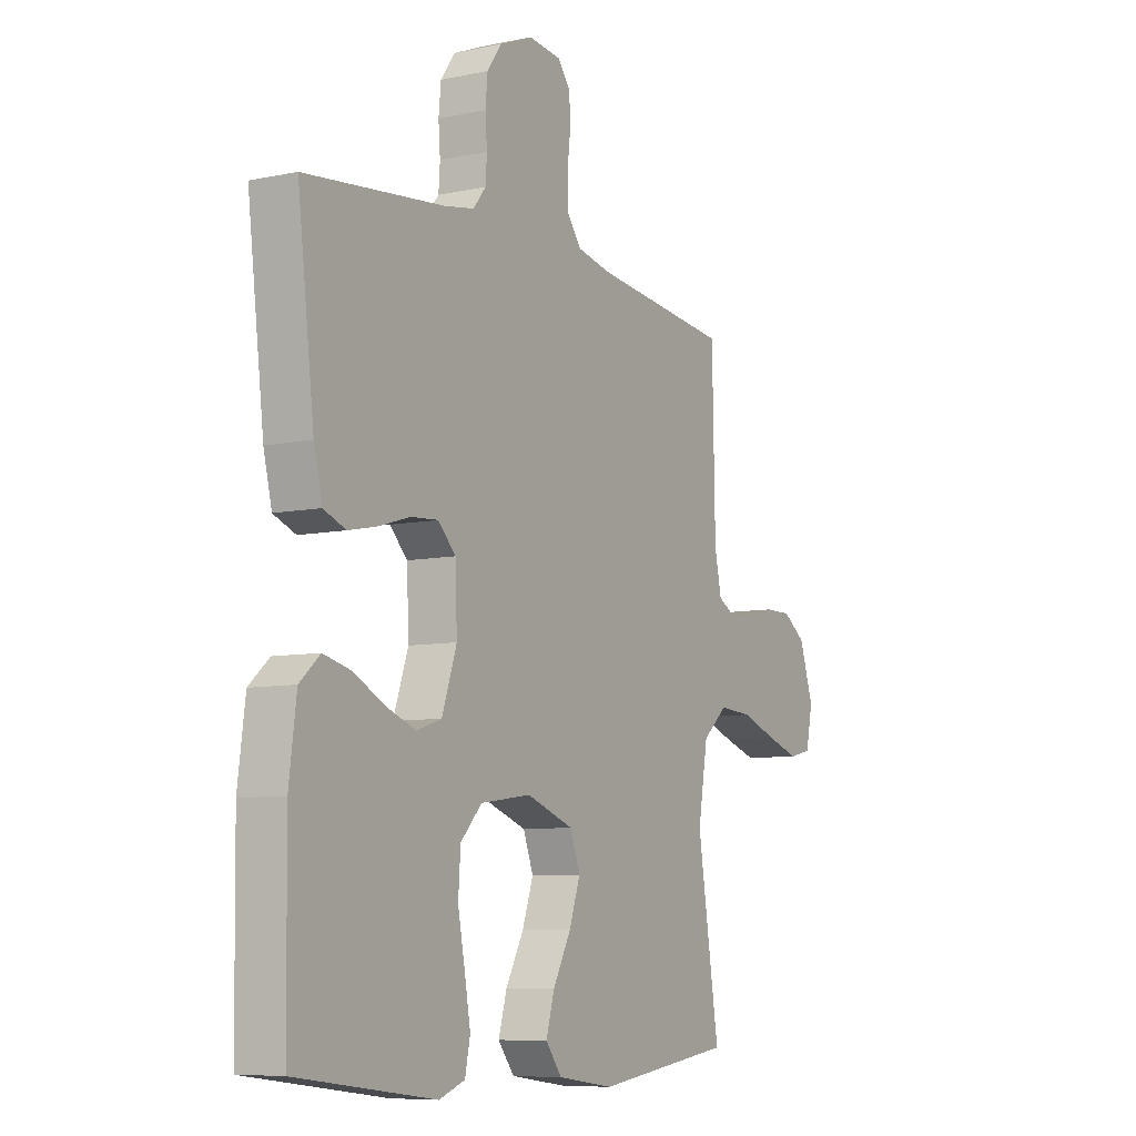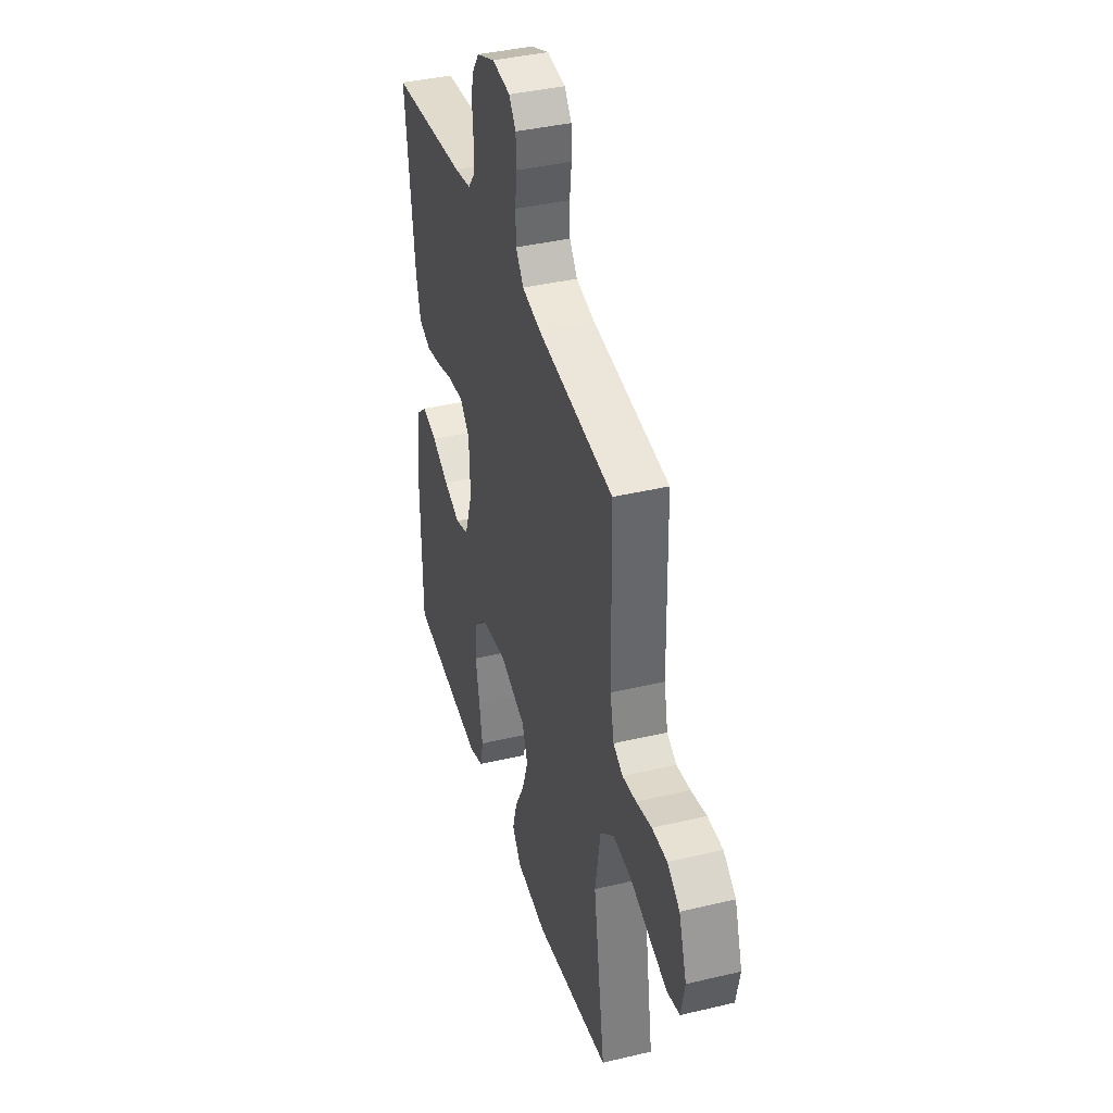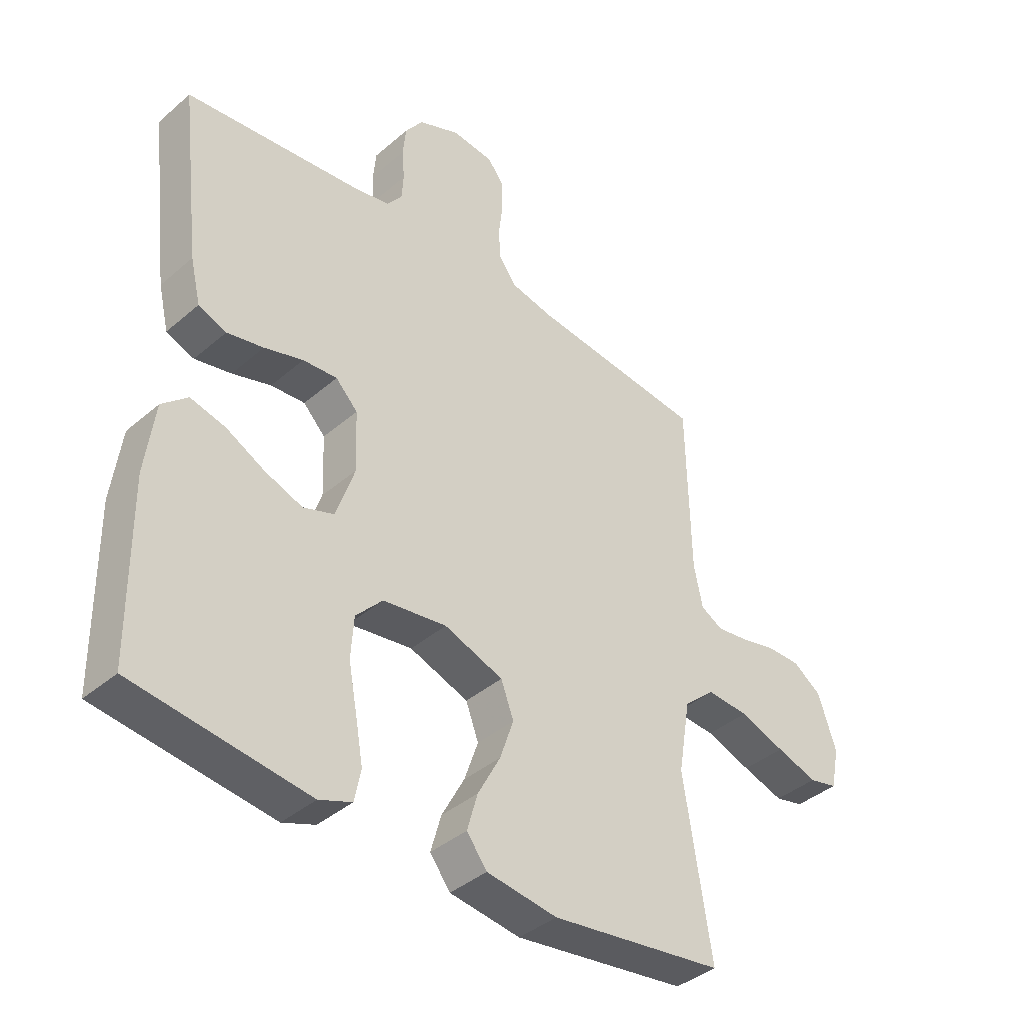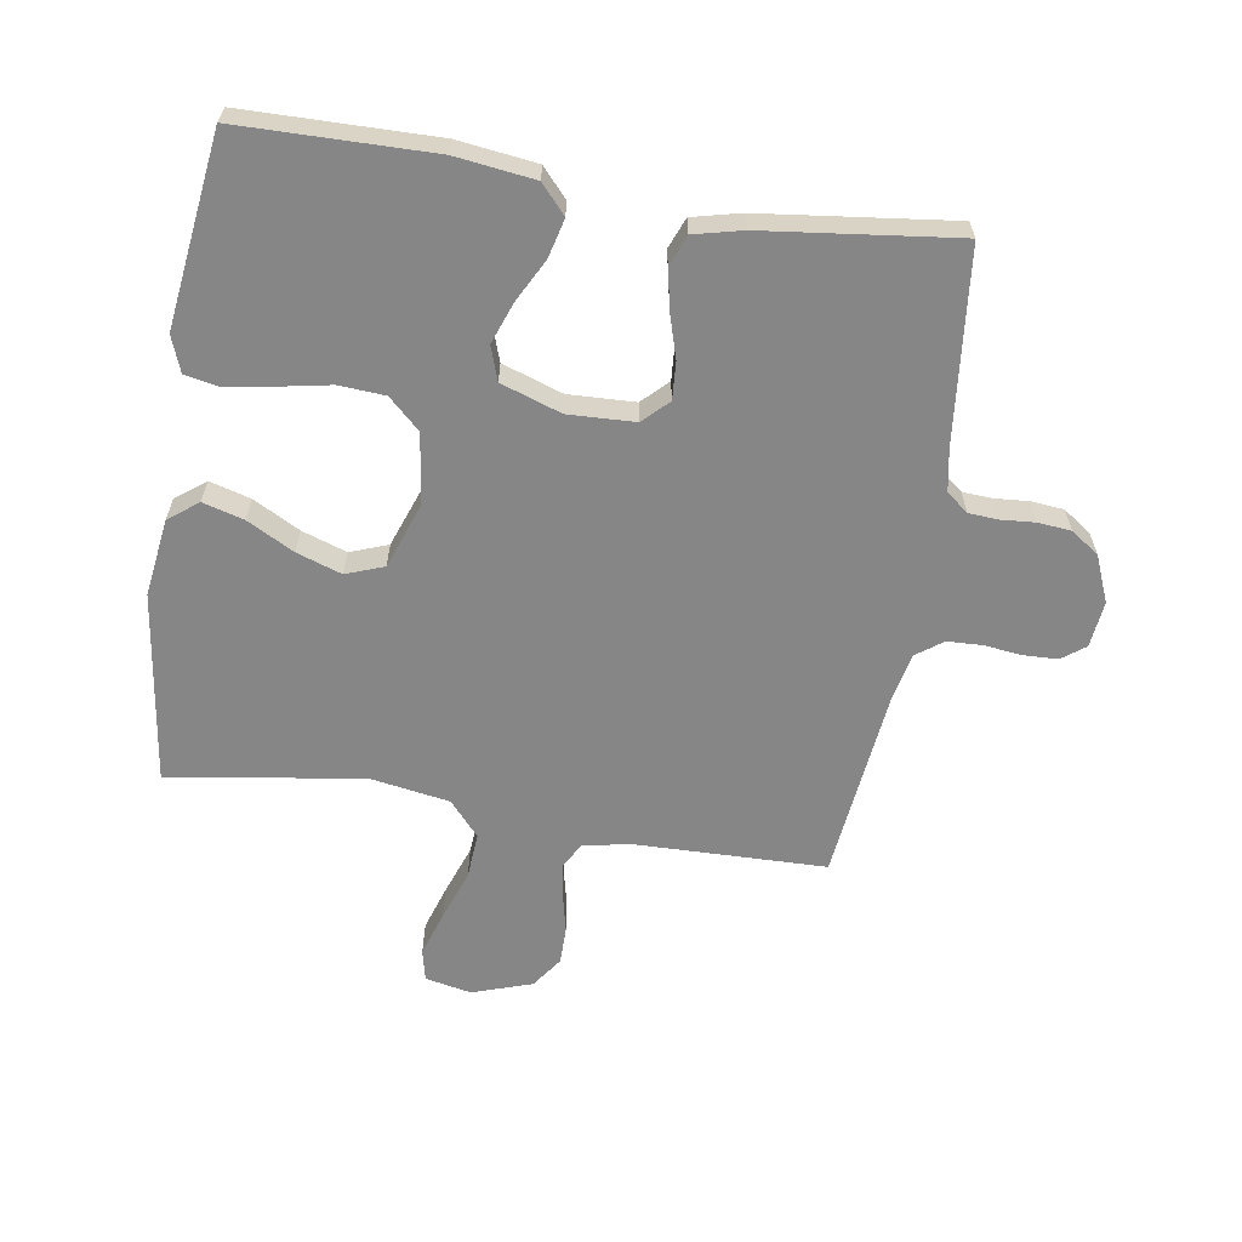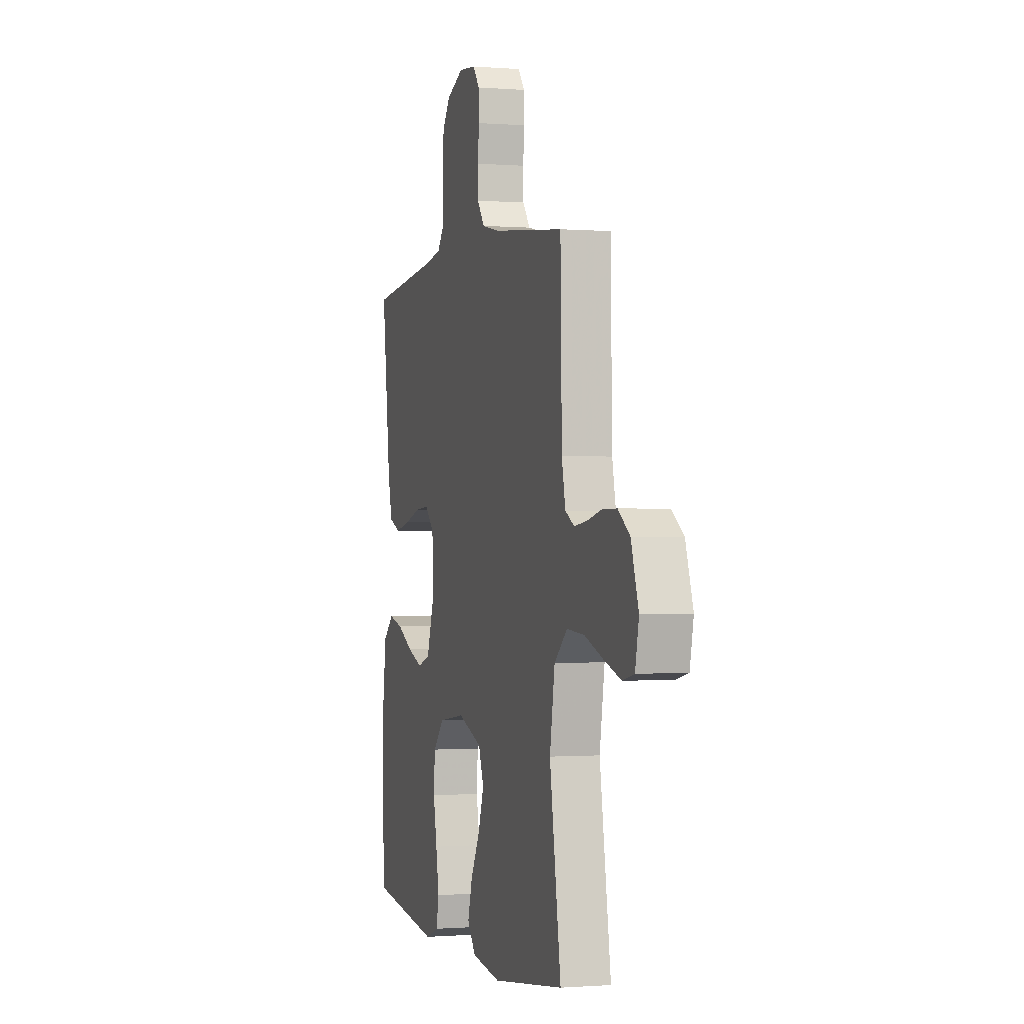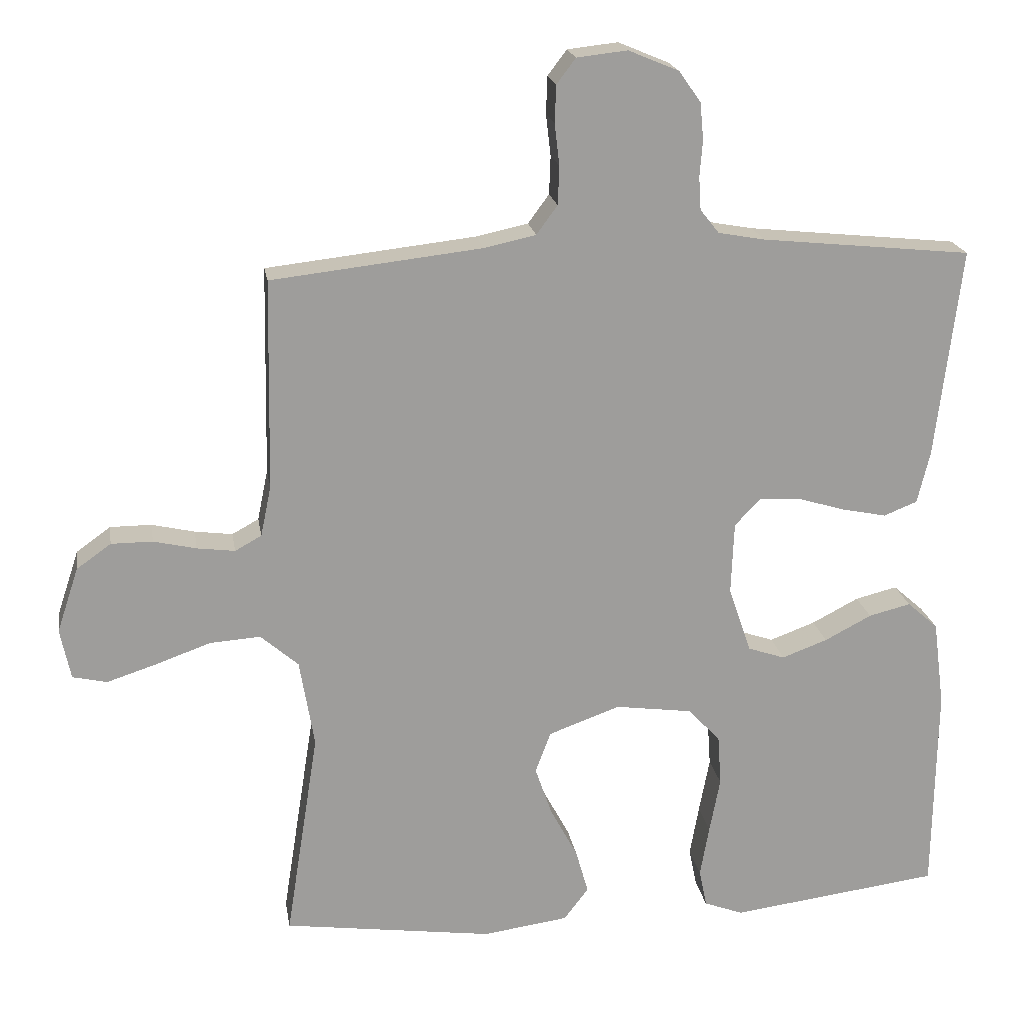
<metadata>
{"format":"obj","ext":"obj","renderer":"f3d","projection":"perspective","resolution":1024,"background":"white","views":[{"elev":-7.8,"azim":-59.4,"up":"+Z"},{"elev":39.4,"azim":73.5,"up":"+Z"},{"elev":-39.5,"azim":-43.2,"up":"+Z"},{"elev":-62.1,"azim":-99.0,"up":"+Y"},{"elev":-0.7,"azim":73.6,"up":"+Z"},{"elev":19.7,"azim":170.9,"up":"+Z"}]}
</metadata>
<code>
v 0.5 0.07 0.5
v 0.506 0.07 0.2
v 0.521 0.07 0.128
v 0.559 0.07 0.107
v 0.613 0.07 0.114
v 0.674 0.07 0.128
v 0.733 0.07 0.128
v 0.782 0.07 0.093
v 0.813 0.07 0
v 0.798 0.07 -0.072
v 0.749 0.07 -0.083
v 0.678 0.07 -0.06
v 0.6 0.07 -0.032
v 0.528 0.07 -0.027
v 0.474 0.07 -0.074
v 0.453 0.07 -0.2
v 0.5 0.07 -0.5
v 0.2 0.07 -0.541
v 0.078 0.07 -0.524
v 0.043 0.07 -0.478
v 0.061 0.07 -0.414
v 0.1 0.07 -0.341
v 0.124 0.07 -0.271
v 0.102 0.07 -0.212
v 0 0.07 -0.175
v -0.11 0.07 -0.19
v -0.156 0.07 -0.239
v -0.161 0.07 -0.311
v -0.146 0.07 -0.39
v -0.133 0.07 -0.464
v -0.144 0.07 -0.518
v -0.2 0.07 -0.539
v -0.5 0.07 -0.5
v -0.504 0.07 -0.2
v -0.488 0.07 -0.077
v -0.444 0.07 -0.038
v -0.384 0.07 -0.053
v -0.317 0.07 -0.088
v -0.252 0.07 -0.112
v -0.199 0.07 -0.094
v -0.167 0.07 0
v -0.171 0.07 0.104
v -0.209 0.07 0.143
v -0.268 0.07 0.139
v -0.335 0.07 0.119
v -0.398 0.07 0.106
v -0.446 0.07 0.125
v -0.464 0.07 0.2
v -0.5 0.07 0.5
v -0.2 0.07 0.531
v -0.134 0.07 0.543
v -0.107 0.07 0.577
v -0.104 0.07 0.623
v -0.108 0.07 0.676
v -0.103 0.07 0.728
v -0.072 0.07 0.772
v 0 0.07 0.802
v 0.072 0.07 0.794
v 0.099 0.07 0.758
v 0.101 0.07 0.705
v 0.094 0.07 0.646
v 0.096 0.07 0.591
v 0.126 0.07 0.55
v 0.2 0.07 0.534
v 0.5 0 0.5
v 0.506 0 0.2
v 0.521 0 0.128
v 0.559 0 0.107
v 0.613 0 0.114
v 0.674 0 0.128
v 0.733 0 0.128
v 0.782 0 0.093
v 0.813 0 0
v 0.798 0 -0.072
v 0.749 0 -0.083
v 0.678 0 -0.06
v 0.6 0 -0.032
v 0.528 0 -0.027
v 0.474 0 -0.074
v 0.453 0 -0.2
v 0.5 0 -0.5
v 0.2 0 -0.541
v 0.078 0 -0.524
v 0.043 0 -0.478
v 0.061 0 -0.414
v 0.1 0 -0.341
v 0.124 0 -0.271
v 0.102 0 -0.212
v 0 0 -0.175
v -0.11 0 -0.19
v -0.156 0 -0.239
v -0.161 0 -0.311
v -0.146 0 -0.39
v -0.133 0 -0.464
v -0.144 0 -0.518
v -0.2 0 -0.539
v -0.5 0 -0.5
v -0.504 0 -0.2
v -0.488 0 -0.077
v -0.444 0 -0.038
v -0.384 0 -0.053
v -0.317 0 -0.088
v -0.252 0 -0.112
v -0.199 0 -0.094
v -0.167 0 0
v -0.171 0 0.104
v -0.209 0 0.143
v -0.268 0 0.139
v -0.335 0 0.119
v -0.398 0 0.106
v -0.446 0 0.125
v -0.464 0 0.2
v -0.5 0 0.5
v -0.2 0 0.531
v -0.134 0 0.543
v -0.107 0 0.577
v -0.104 0 0.623
v -0.108 0 0.676
v -0.103 0 0.728
v -0.072 0 0.772
v 0 0 0.802
v 0.072 0 0.794
v 0.099 0 0.758
v 0.101 0 0.705
v 0.094 0 0.646
v 0.096 0 0.591
v 0.126 0 0.55
v 0.2 0 0.534
f 59 60 61
f 58 59 61
f 57 58 61
f 56 57 61
f 55 56 61
f 54 55 61
f 53 54 61
f 52 53 61 62
f 51 52 62 63
f 48 49 50
f 47 48 50
f 46 47 50
f 45 46 50
f 44 45 50
f 51 63 64
f 50 51 64
f 44 50 64
f 43 44 64
f 36 37 38
f 35 36 38
f 34 35 38
f 33 34 38
f 32 33 38
f 31 32 38
f 30 31 38
f 29 30 38
f 28 29 38
f 27 28 38 39
f 26 27 39 40
f 20 21 22
f 19 20 22
f 18 19 22
f 17 18 22
f 16 17 22
f 15 16 22 23
f 14 15 23 24
f 11 12 13
f 10 11 13
f 9 10 13
f 8 9 13
f 7 8 13
f 6 7 13
f 5 6 13
f 4 5 13 14
f 14 24 25
f 4 14 25
f 3 4 25
f 64 1 2
f 43 64 2
f 42 43 2
f 26 40 41
f 26 41 42
f 25 26 42
f 3 25 42
f 2 3 42
f 125 124 123
f 125 123 122
f 125 122 121
f 125 121 120
f 125 120 119
f 125 119 118
f 125 118 117
f 126 125 117 116
f 127 126 116 115
f 114 113 112
f 114 112 111
f 114 111 110
f 114 110 109
f 114 109 108
f 128 127 115
f 128 115 114
f 128 114 108
f 128 108 107
f 102 101 100
f 102 100 99
f 102 99 98
f 102 98 97
f 102 97 96
f 102 96 95
f 102 95 94
f 102 94 93
f 102 93 92
f 103 102 92 91
f 104 103 91 90
f 86 85 84
f 86 84 83
f 86 83 82
f 86 82 81
f 86 81 80
f 87 86 80 79
f 88 87 79 78
f 77 76 75
f 77 75 74
f 77 74 73
f 77 73 72
f 77 72 71
f 77 71 70
f 77 70 69
f 78 77 69 68
f 89 88 78
f 89 78 68
f 89 68 67
f 66 65 128
f 66 128 107
f 66 107 106
f 105 104 90
f 106 105 90
f 106 90 89
f 106 89 67
f 106 67 66
f 1 65 66 2
f 2 66 67 3
f 3 67 68 4
f 4 68 69 5
f 5 69 70 6
f 6 70 71 7
f 7 71 72 8
f 8 72 73 9
f 9 73 74 10
f 10 74 75 11
f 11 75 76 12
f 12 76 77 13
f 13 77 78 14
f 14 78 79 15
f 15 79 80 16
f 16 80 81 17
f 17 81 82 18
f 18 82 83 19
f 19 83 84 20
f 20 84 85 21
f 21 85 86 22
f 22 86 87 23
f 23 87 88 24
f 24 88 89 25
f 25 89 90 26
f 26 90 91 27
f 27 91 92 28
f 28 92 93 29
f 29 93 94 30
f 30 94 95 31
f 31 95 96 32
f 32 96 97 33
f 33 97 98 34
f 34 98 99 35
f 35 99 100 36
f 36 100 101 37
f 37 101 102 38
f 38 102 103 39
f 39 103 104 40
f 40 104 105 41
f 41 105 106 42
f 42 106 107 43
f 43 107 108 44
f 44 108 109 45
f 45 109 110 46
f 46 110 111 47
f 47 111 112 48
f 48 112 113 49
f 49 113 114 50
f 50 114 115 51
f 51 115 116 52
f 52 116 117 53
f 53 117 118 54
f 54 118 119 55
f 55 119 120 56
f 56 120 121 57
f 57 121 122 58
f 58 122 123 59
f 59 123 124 60
f 60 124 125 61
f 61 125 126 62
f 62 126 127 63
f 63 127 128 64
f 64 128 65 1

</code>
